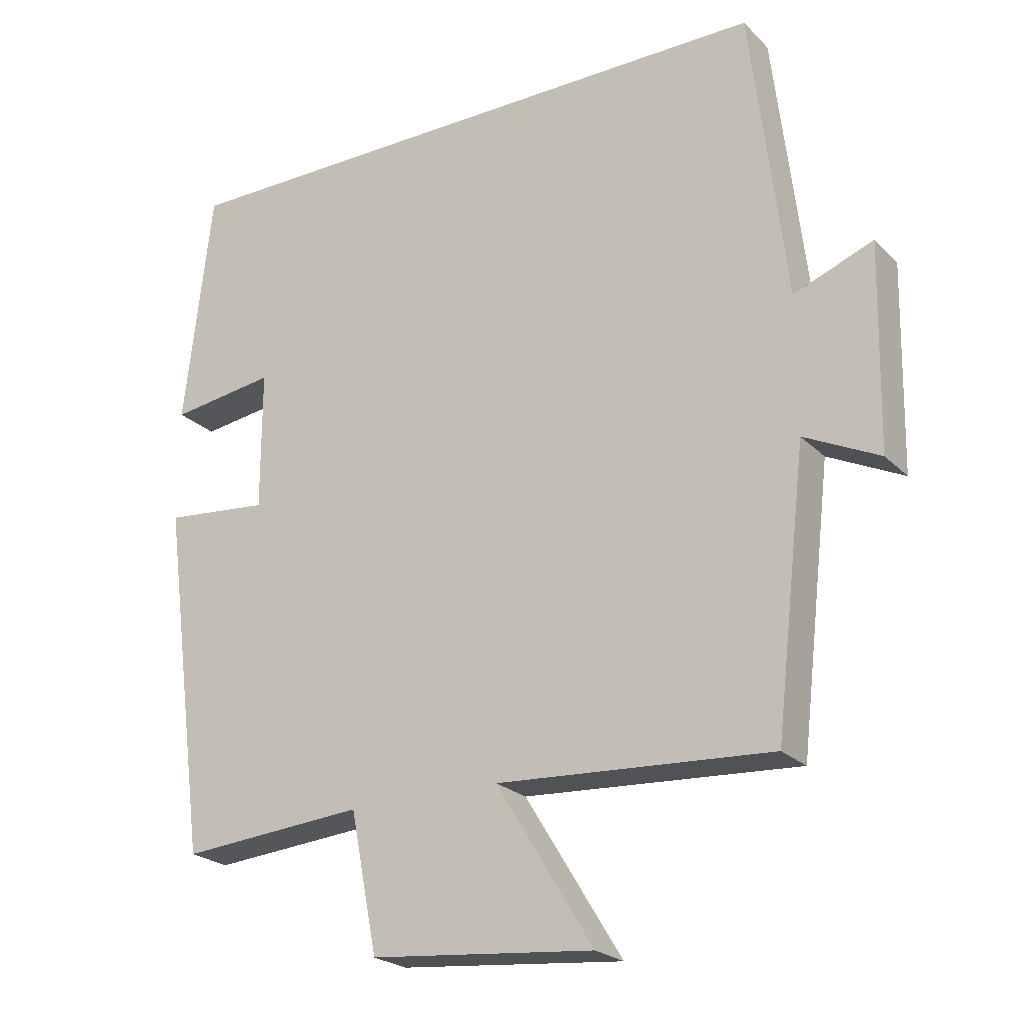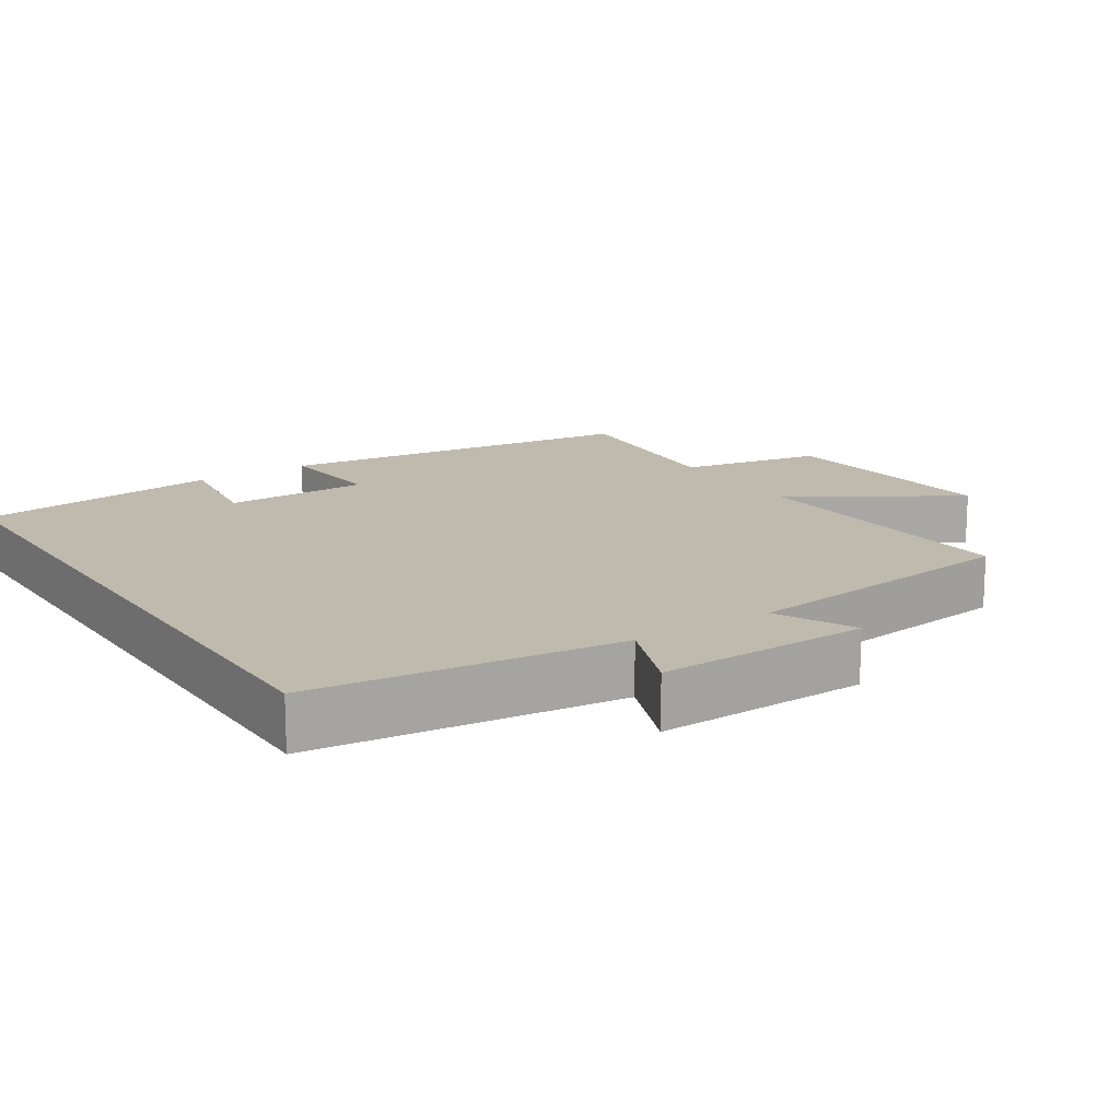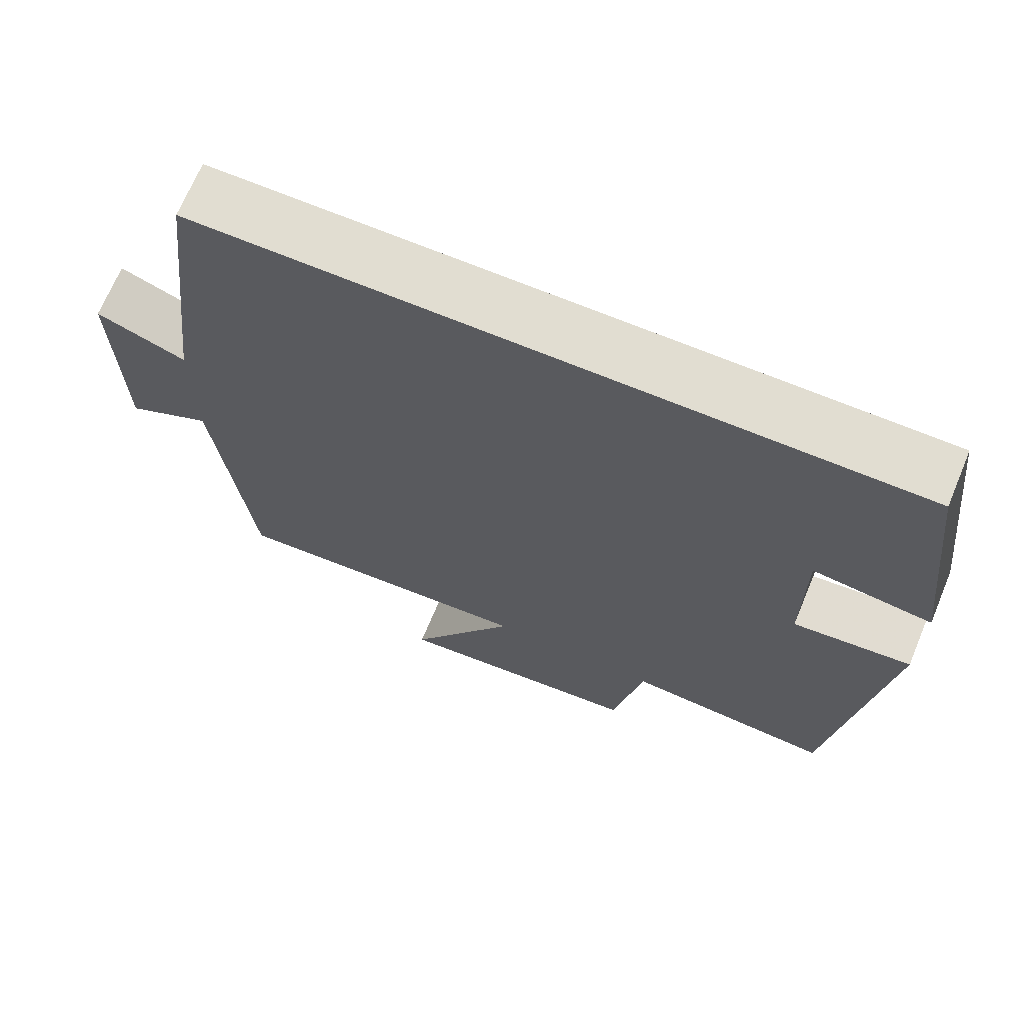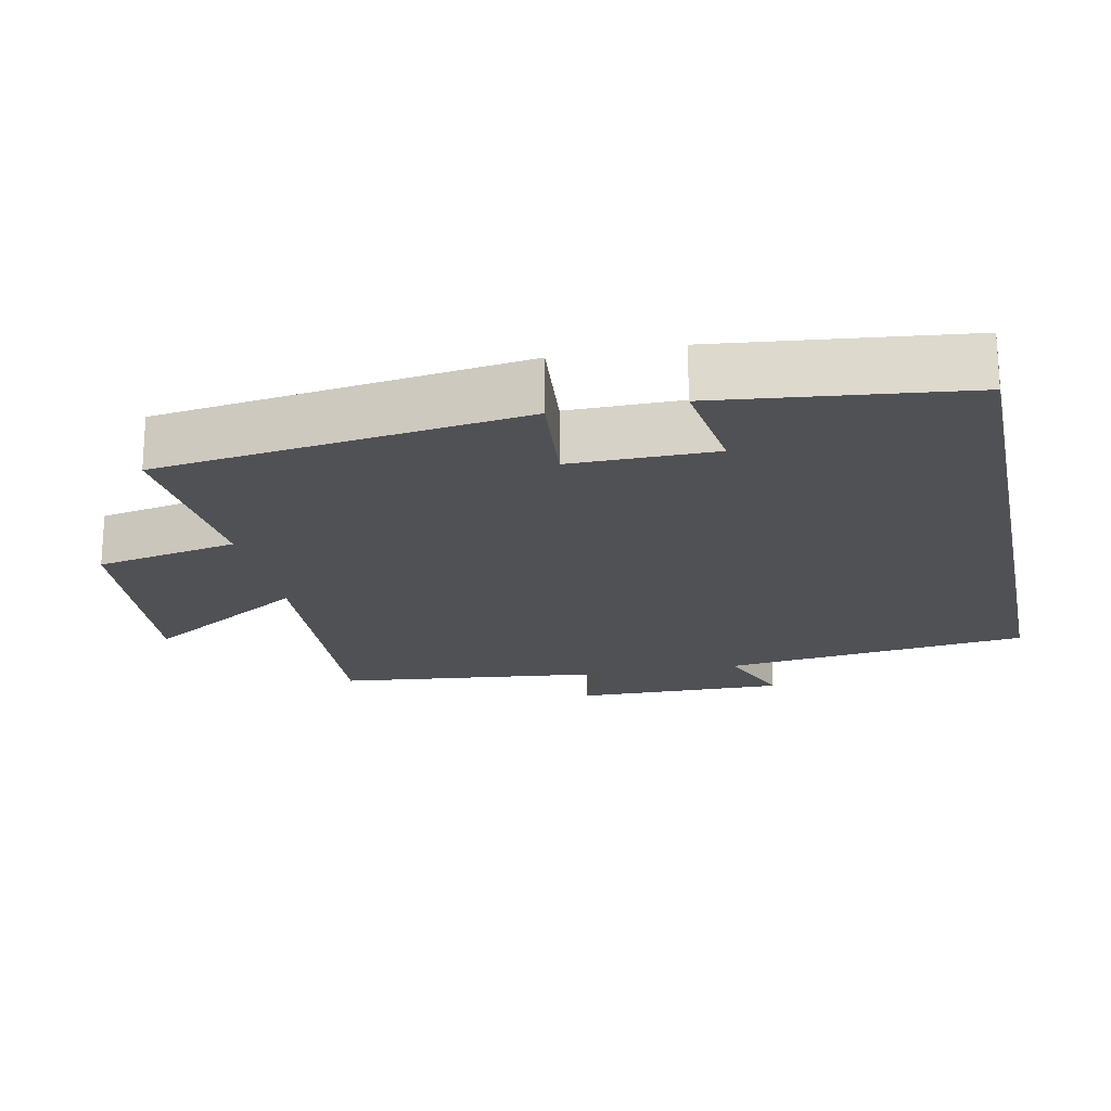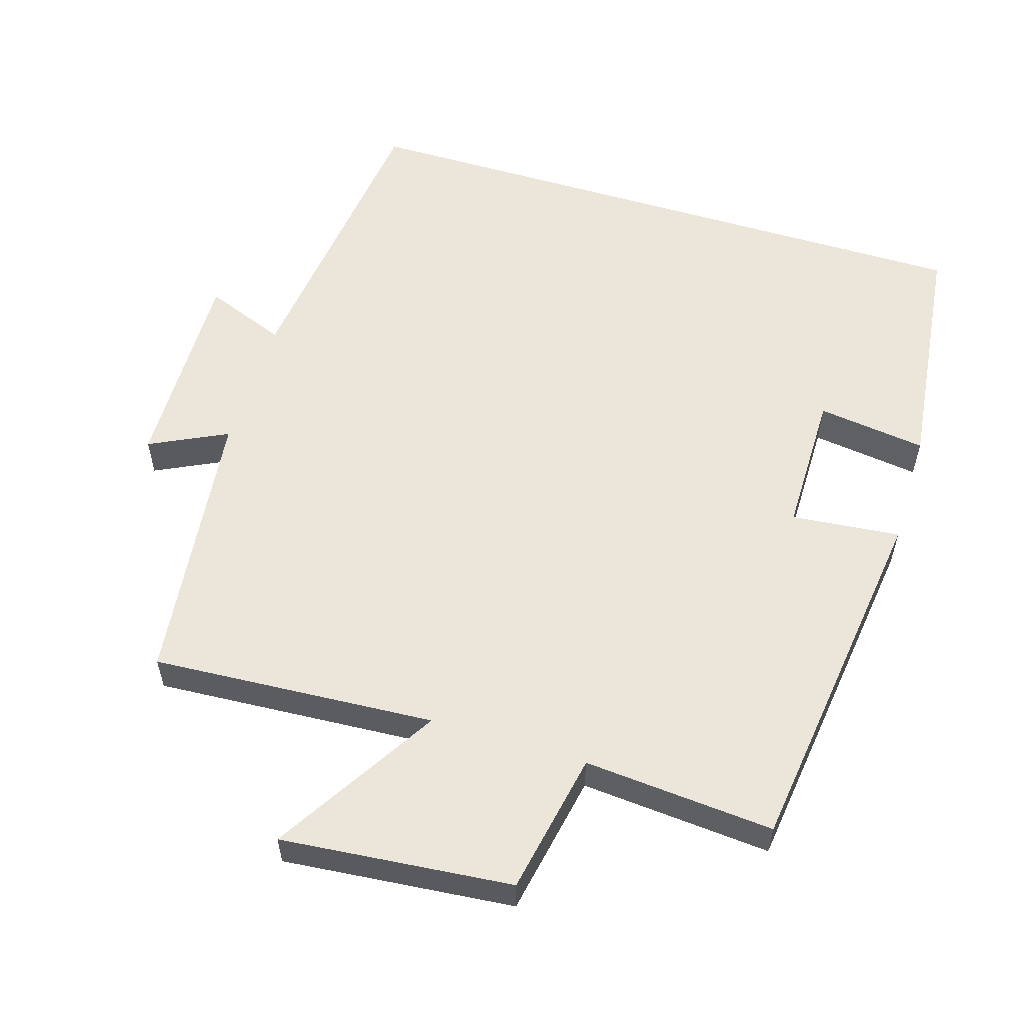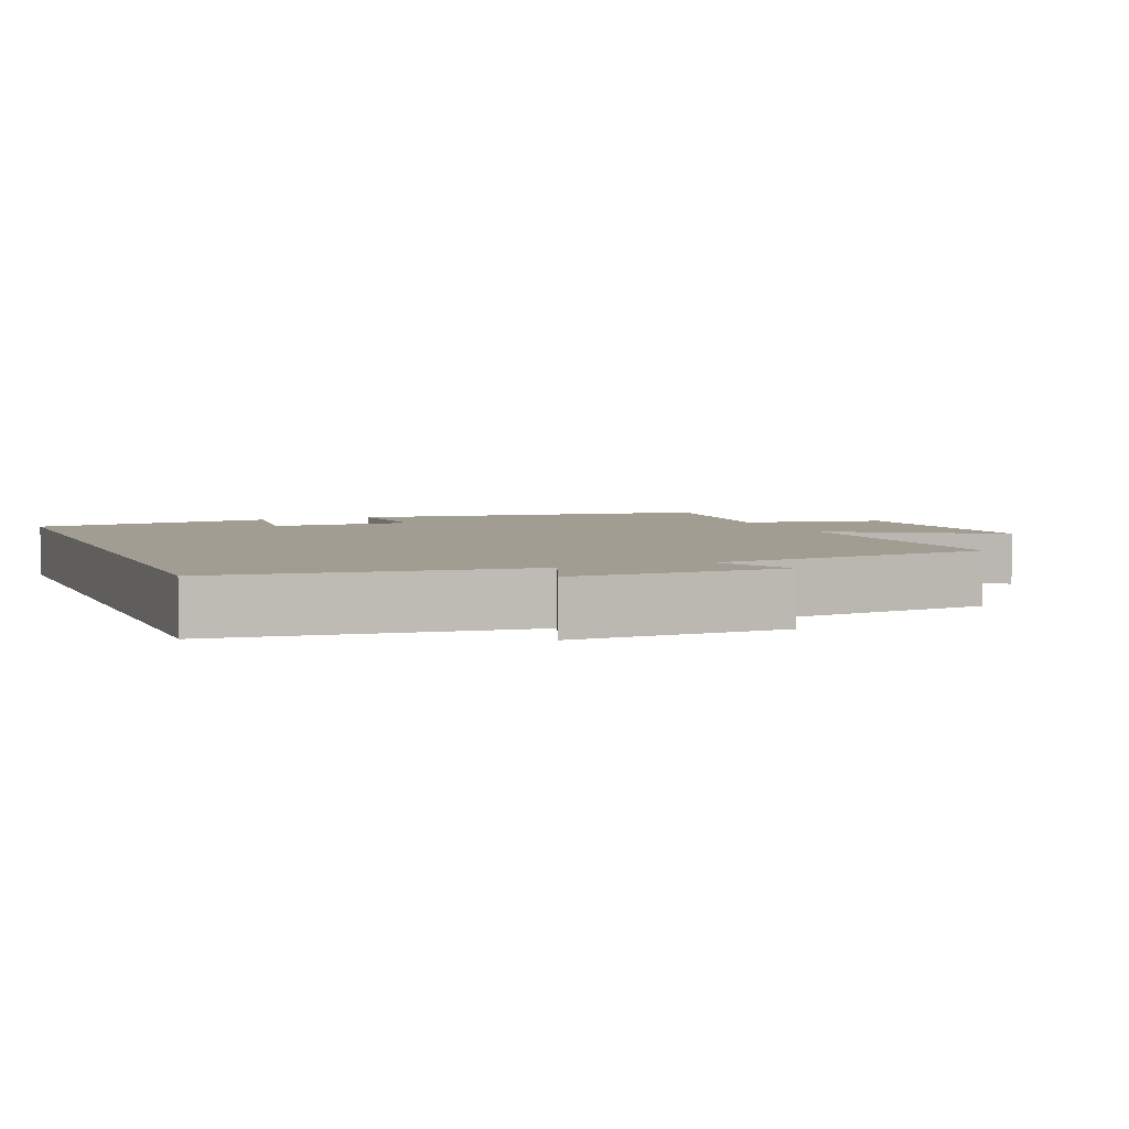
<metadata>
{"format":"obj","ext":"obj","renderer":"f3d","projection":"perspective","resolution":1024,"background":"white","views":[{"elev":-23.1,"azim":32.2,"up":"+Z"},{"elev":15.6,"azim":56.7,"up":"+Y"},{"elev":68.9,"azim":-157.4,"up":"+Z"},{"elev":-20.1,"azim":-78.1,"up":"+Y"},{"elev":56.5,"azim":-163.0,"up":"+Y"},{"elev":4.6,"azim":68.2,"up":"+Y"}]}
</metadata>
<code>
v 0.449 0.07 0.5
v 0.5 0.07 0.071
v 0.615 0.07 0.116
v 0.609 0.07 -0.18
v 0.5 0.07 -0.127
v 0.454 0.07 -0.524
v 0.056 0.07 -0.5
v 0.197 0.07 -0.73
v -0.127 0.07 -0.7
v -0.166 0.07 -0.5
v -0.433 0.07 -0.522
v -0.5 0.07 -0.01
v -0.347 0.07 -0.025
v -0.347 0.07 0.177
v -0.5 0.07 0.156
v -0.46 0.07 0.5
v 0.449 0 0.5
v 0.5 0 0.071
v 0.615 0 0.116
v 0.609 0 -0.18
v 0.5 0 -0.127
v 0.454 0 -0.524
v 0.056 0 -0.5
v 0.197 0 -0.73
v -0.127 0 -0.7
v -0.166 0 -0.5
v -0.433 0 -0.522
v -0.5 0 -0.01
v -0.347 0 -0.025
v -0.347 0 0.177
v -0.5 0 0.156
v -0.46 0 0.5
f 14 15 16 1
f 13 14 1 2
f 10 11 12 13
f 10 13 2
f 7 8 9 10
f 7 10 2 3
f 5 6 7
f 5 7 3
f 3 4 5
f 17 32 31 30
f 18 17 30 29
f 29 28 27 26
f 18 29 26
f 26 25 24 23
f 19 18 26 23
f 23 22 21
f 19 23 21
f 21 20 19
f 1 17 18 2
f 2 18 19 3
f 3 19 20 4
f 4 20 21 5
f 5 21 22 6
f 6 22 23 7
f 7 23 24 8
f 8 24 25 9
f 9 25 26 10
f 10 26 27 11
f 11 27 28 12
f 12 28 29 13
f 13 29 30 14
f 14 30 31 15
f 15 31 32 16
f 16 32 17 1

</code>
